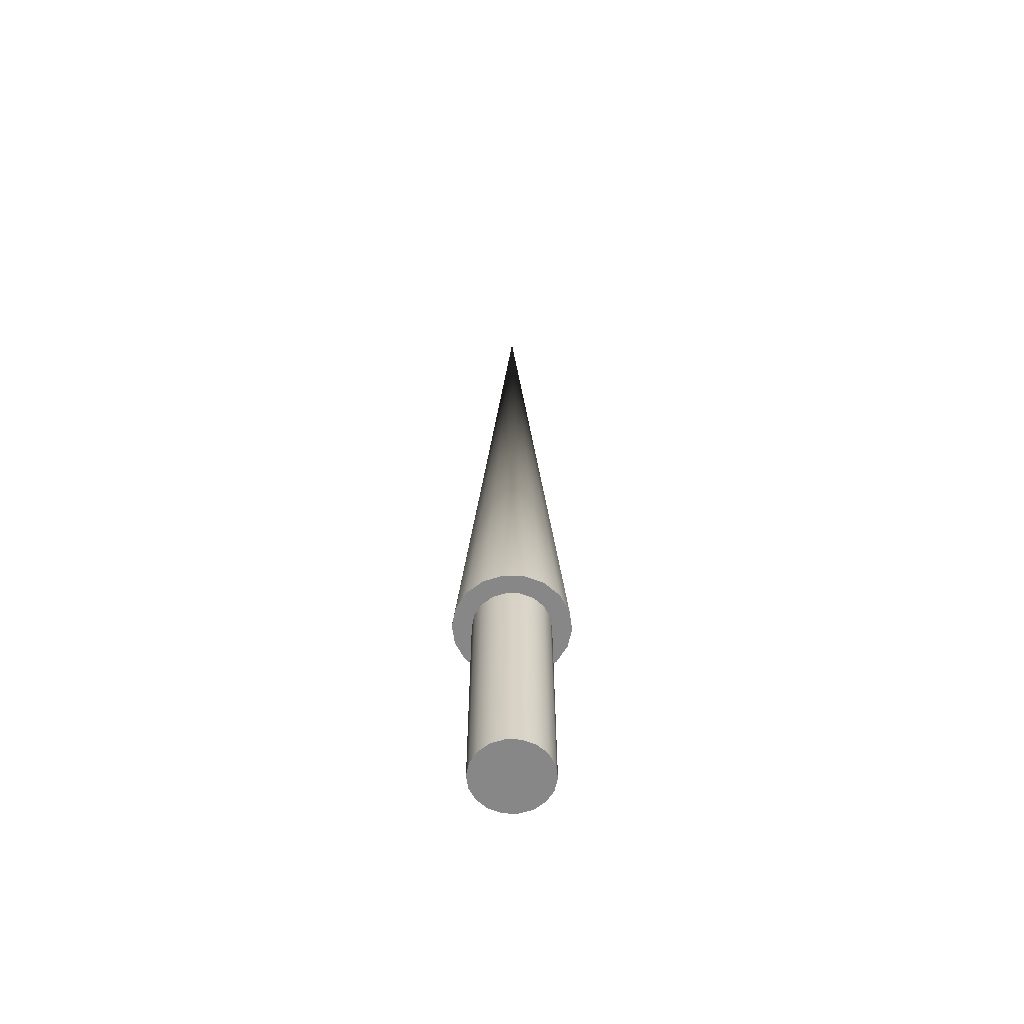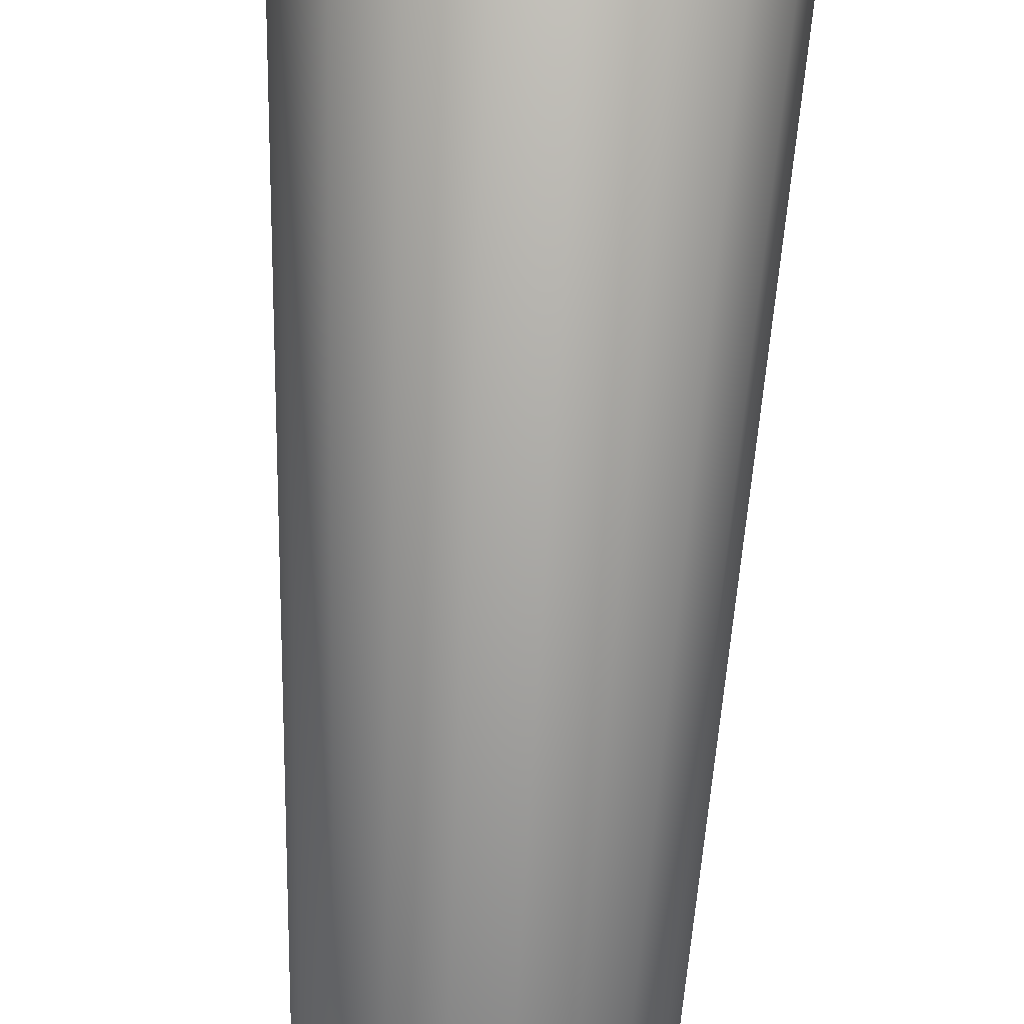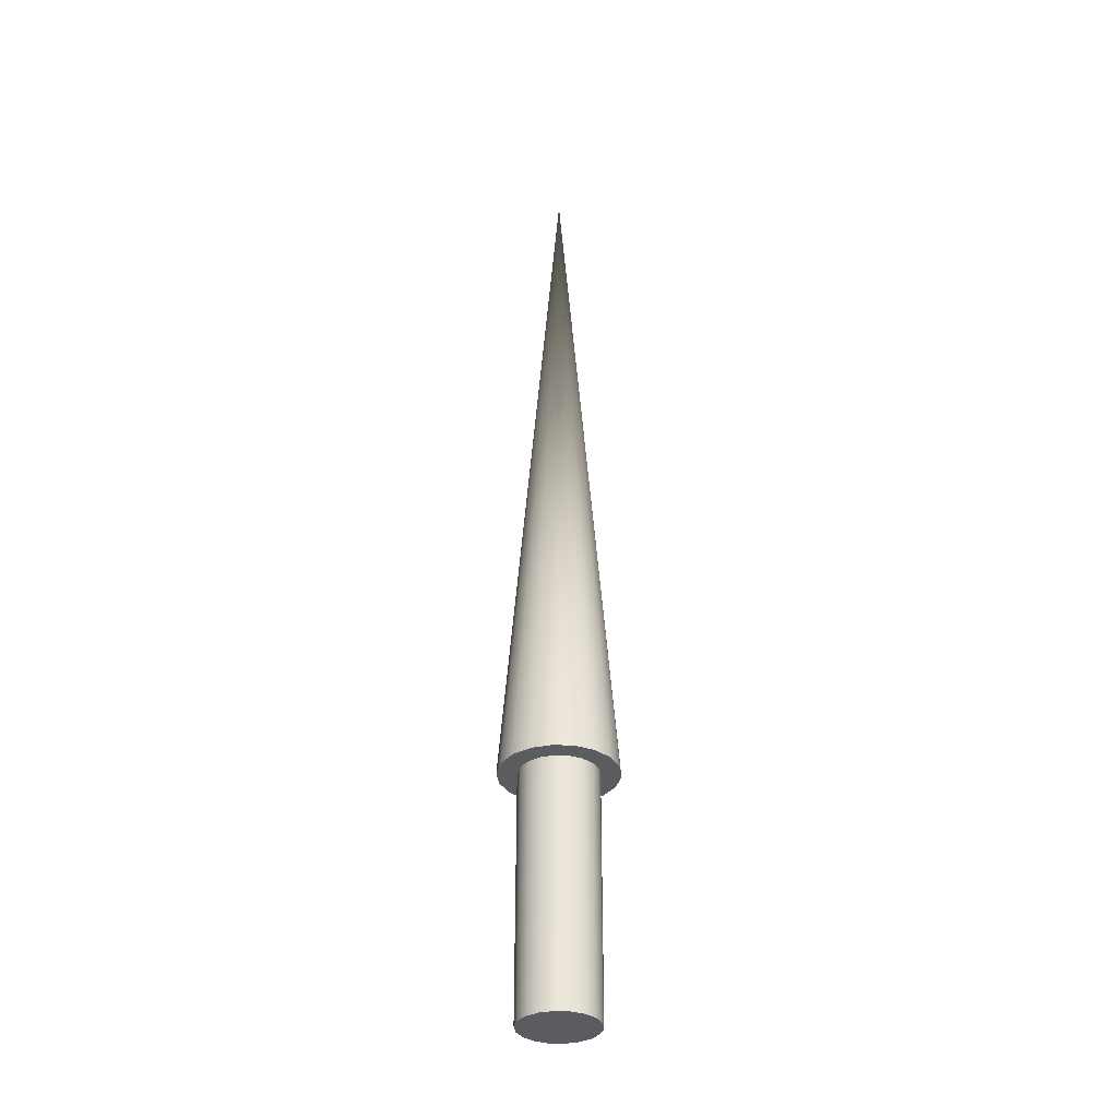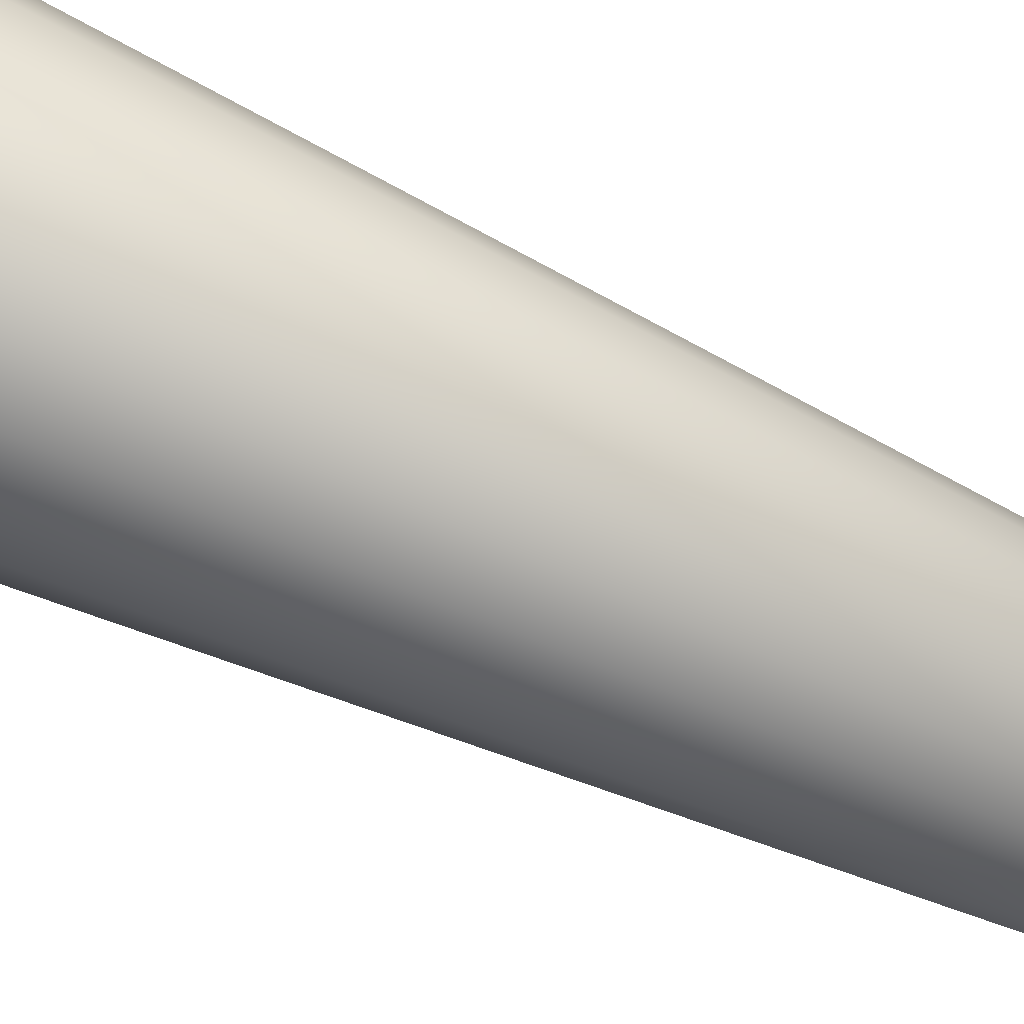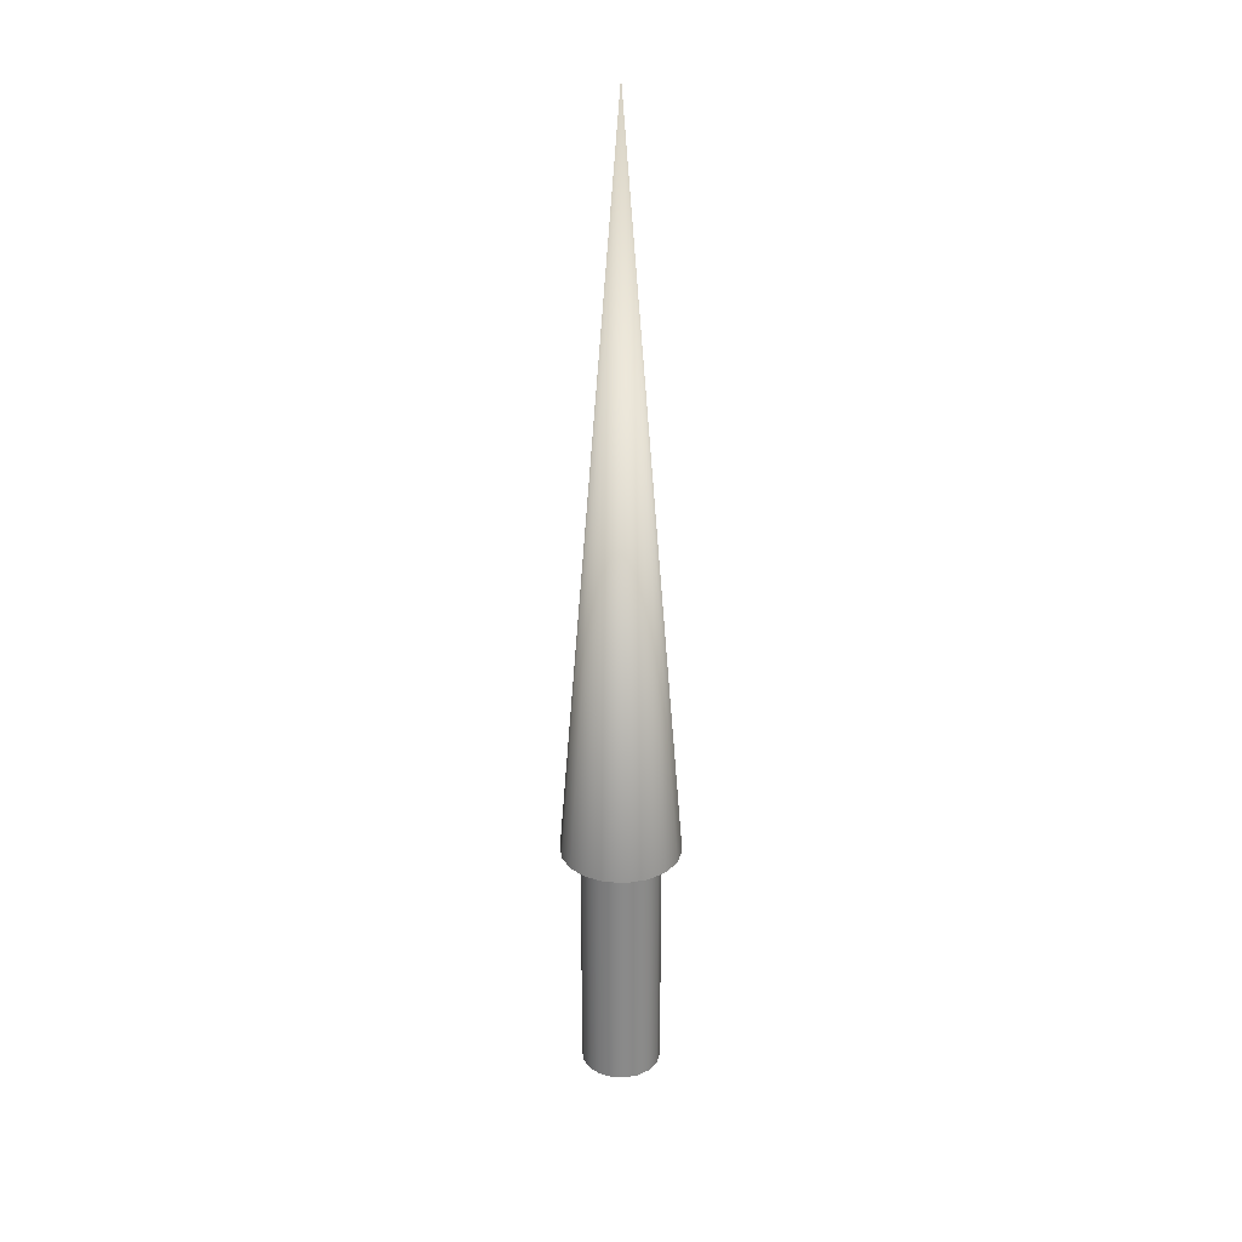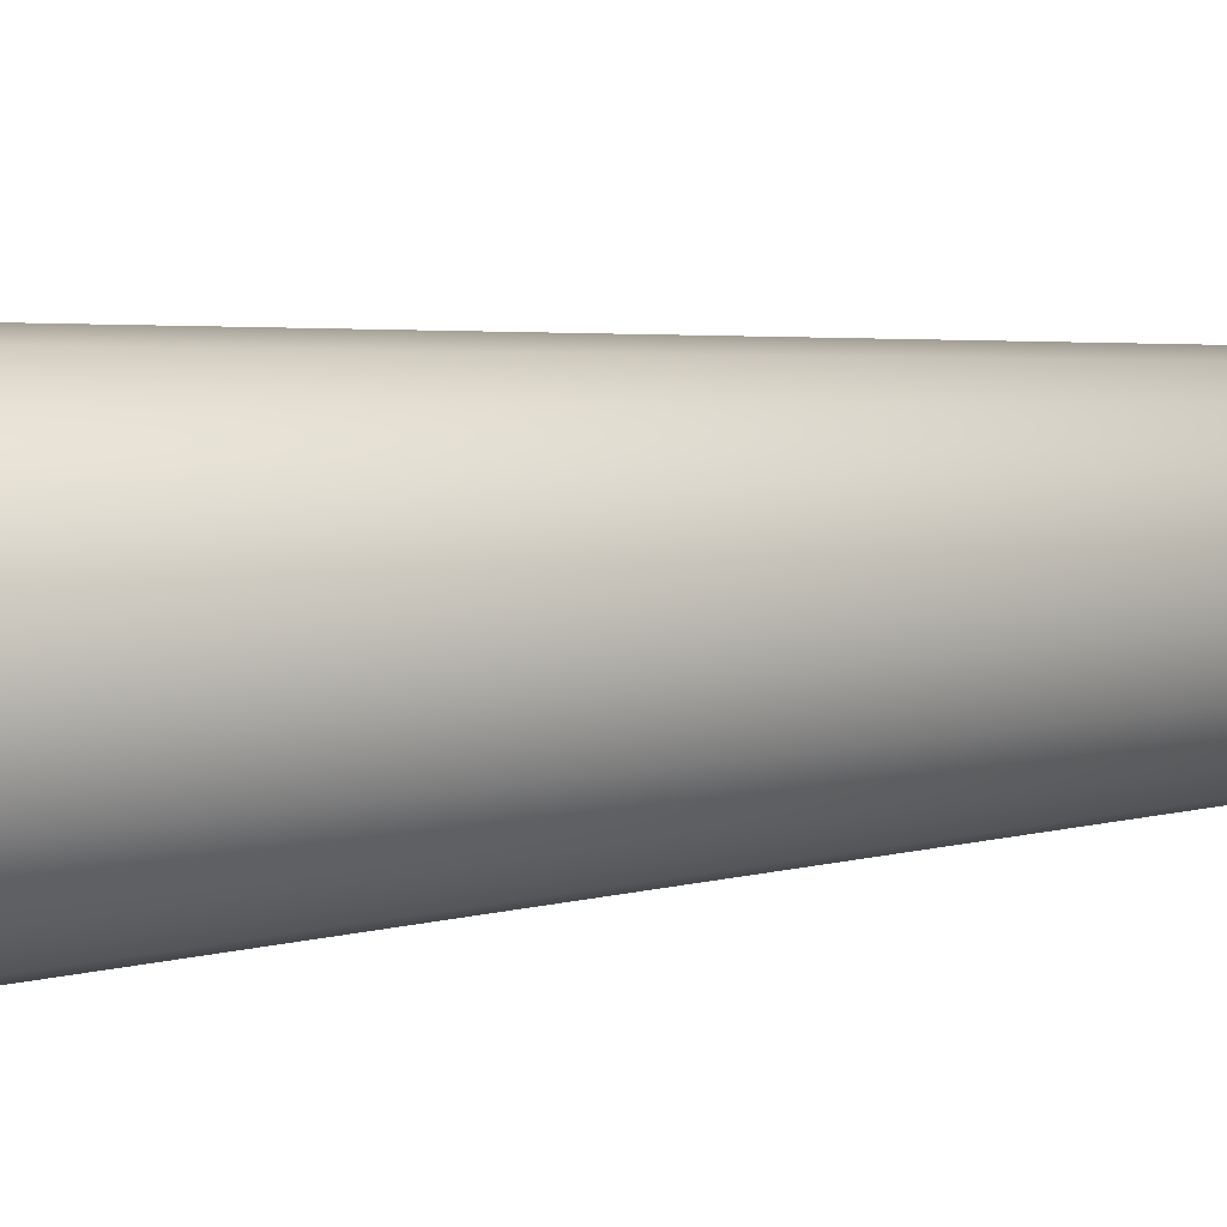
<metadata>
{"format":"obj","ext":"obj","renderer":"f3d","projection":"perspective","resolution":1024,"background":"white","views":[{"elev":-62.6,"azim":-41.8,"up":"+Z"},{"elev":72.1,"azim":2.9,"up":"+Y"},{"elev":-34.4,"azim":-164.2,"up":"+Z"},{"elev":44.0,"azim":-58.2,"up":"+Y"},{"elev":26.9,"azim":124.1,"up":"+Z"},{"elev":33.0,"azim":-96.7,"up":"+Y"}]}
</metadata>
<code>
v 0.04 0 0
v 0.03759 0.01368 0
v 0.03064 0.02571 0
v 0.02 0.03464 0
v 0.006946 0.03939 0
v -0.006946 0.03939 0
v -0.02 0.03464 0
v -0.03064 0.02571 0
v -0.03759 0.01368 0
v -0.04 0 0
v -0.03759 -0.01368 0
v -0.03064 -0.02571 0
v -0.02 -0.03464 0
v -0.006946 -0.03939 0
v 0.006946 -0.03939 0
v 0.02 -0.03464 0
v 0.03064 -0.02571 0
v 0.03759 -0.01368 0
v 0.04 0 0
v 0.03759 0.01368 0
v 0.03064 0.02571 0
v 0.02 0.03464 0
v 0.006946 0.03939 0
v -0.006946 0.03939 0
v -0.02 0.03464 0
v -0.03064 0.02571 0
v -0.03759 0.01368 0
v -0.04 0 0
v -0.03759 -0.01368 0
v -0.03064 -0.02571 0
v -0.02 -0.03464 0
v -0.006946 -0.03939 0
v 0.006946 -0.03939 0
v 0.02 -0.03464 0
v 0.03064 -0.02571 0
v 0.03759 -0.01368 0
v 0.04 0 0.25
v 0.03759 0.01368 0.25
v 0.03064 0.02571 0.25
v 0.02 0.03464 0.25
v 0.006946 0.03939 0.25
v -0.006946 0.03939 0.25
v -0.02 0.03464 0.25
v -0.03064 0.02571 0.25
v -0.03759 0.01368 0.25
v -0.04 0 0.25
v -0.03759 -0.01368 0.25
v -0.03064 -0.02571 0.25
v -0.02 -0.03464 0.25
v -0.006946 -0.03939 0.25
v 0.006946 -0.03939 0.25
v 0.02 -0.03464 0.25
v 0.03064 -0.02571 0.25
v 0.03759 -0.01368 0.25
v 0.04 0 0.25
v 0.03759 0.01368 0.25
v 0.03064 0.02571 0.25
v 0.02 0.03464 0.25
v 0.006946 0.03939 0.25
v -0.006946 0.03939 0.25
v -0.02 0.03464 0.25
v -0.03064 0.02571 0.25
v -0.03759 0.01368 0.25
v -0.04 0 0.25
v -0.03759 -0.01368 0.25
v -0.03064 -0.02571 0.25
v -0.02 -0.03464 0.25
v -0.006946 -0.03939 0.25
v 0.006946 -0.03939 0.25
v 0.02 -0.03464 0.25
v 0.03064 -0.02571 0.25
v 0.03759 -0.01368 0.25
v 0.06 0 0.25
v 0.05638 0.02052 0.25
v 0.04596 0.03857 0.25
v 0.03 0.05196 0.25
v 0.01042 0.05909 0.25
v -0.01042 0.05909 0.25
v -0.03 0.05196 0.25
v -0.04596 0.03857 0.25
v -0.05638 0.02052 0.25
v -0.06 0 0.25
v -0.05638 -0.02052 0.25
v -0.04596 -0.03857 0.25
v -0.03 -0.05196 0.25
v -0.01042 -0.05909 0.25
v 0.01042 -0.05909 0.25
v 0.03 -0.05196 0.25
v 0.04596 -0.03857 0.25
v 0.05638 -0.02052 0.25
v 0 0 1
v 0.06 0 0.25
v 0.05638 0.02052 0.25
v 0.04596 0.03857 0.25
v 0.03 0.05196 0.25
v 0.01042 0.05909 0.25
v -0.01042 0.05909 0.25
v -0.03 0.05196 0.25
v -0.04596 0.03857 0.25
v -0.05638 0.02052 0.25
v -0.06 0 0.25
v -0.05638 -0.02052 0.25
v -0.04596 -0.03857 0.25
v -0.03 -0.05196 0.25
v -0.01042 -0.05909 0.25
v 0.01042 -0.05909 0.25
v 0.03 -0.05196 0.25
v 0.04596 -0.03857 0.25
v 0.05638 -0.02052 0.25
f 1 3 2
f 1 4 3
f 1 5 4
f 1 6 5
f 1 7 6
f 1 8 7
f 1 9 8
f 1 10 9
f 1 11 10
f 1 12 11
f 1 13 12
f 1 14 13
f 1 15 14
f 1 16 15
f 1 17 16
f 1 18 17
f 19 38 37
f 19 20 38
f 20 39 38
f 20 21 39
f 21 40 39
f 21 22 40
f 22 41 40
f 22 23 41
f 23 42 41
f 23 24 42
f 24 43 42
f 24 25 43
f 25 44 43
f 25 26 44
f 26 45 44
f 26 27 45
f 27 46 45
f 27 28 46
f 28 47 46
f 28 29 47
f 29 48 47
f 29 30 48
f 30 49 48
f 30 31 49
f 31 50 49
f 31 32 50
f 32 51 50
f 32 33 51
f 33 52 51
f 33 34 52
f 34 53 52
f 34 35 53
f 35 54 53
f 35 36 54
f 36 37 54
f 36 19 37
f 55 74 73
f 55 56 74
f 56 75 74
f 56 57 75
f 57 76 75
f 57 58 76
f 58 77 76
f 58 59 77
f 59 78 77
f 59 60 78
f 60 79 78
f 60 61 79
f 61 80 79
f 61 62 80
f 62 81 80
f 62 63 81
f 63 82 81
f 63 64 82
f 64 83 82
f 64 65 83
f 65 84 83
f 65 66 84
f 66 85 84
f 66 67 85
f 67 86 85
f 67 68 86
f 68 87 86
f 68 69 87
f 69 88 87
f 69 70 88
f 70 89 88
f 70 71 89
f 71 90 89
f 71 72 90
f 72 73 90
f 72 55 73
f 91 92 93
f 91 93 94
f 91 94 95
f 91 95 96
f 91 96 97
f 91 97 98
f 91 98 99
f 91 99 100
f 91 100 101
f 91 101 102
f 91 102 103
f 91 103 104
f 91 104 105
f 91 105 106
f 91 106 107
f 91 107 108
f 91 108 109
f 91 109 92

</code>
